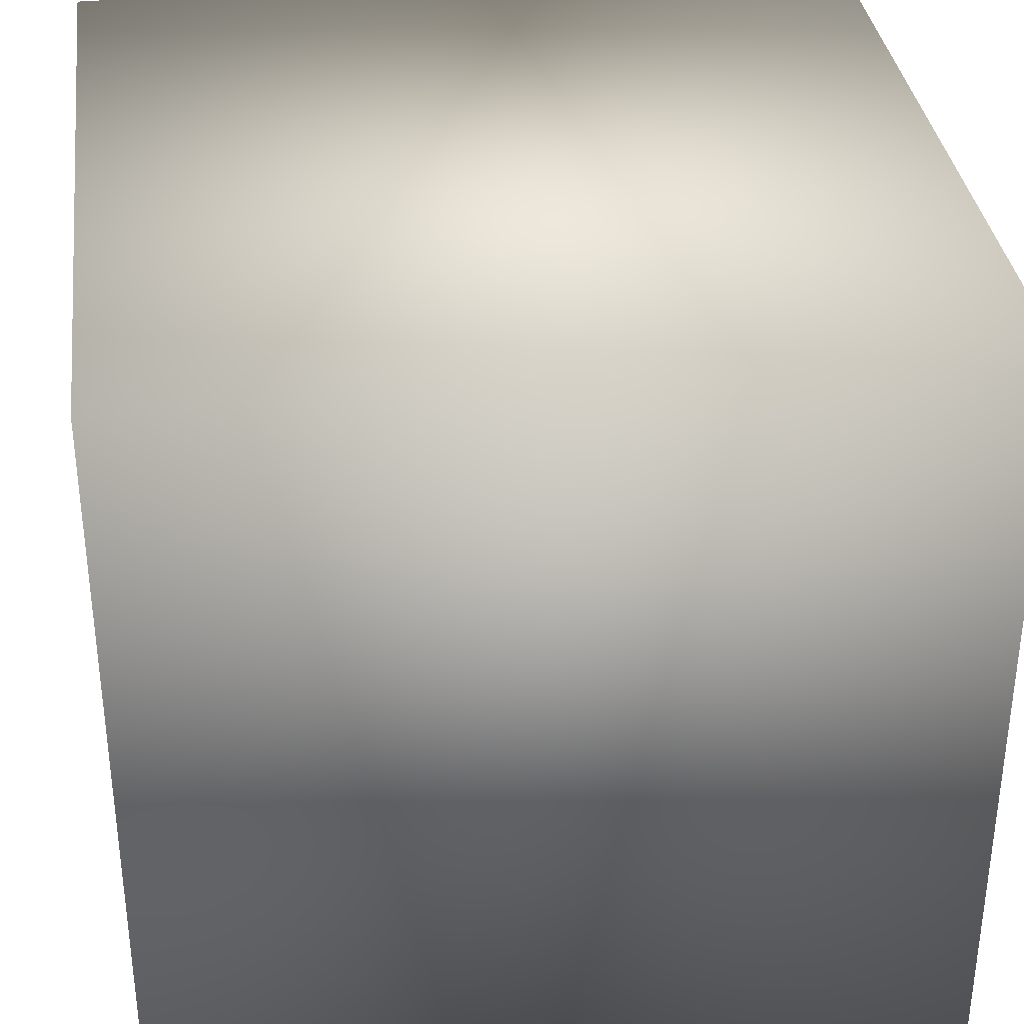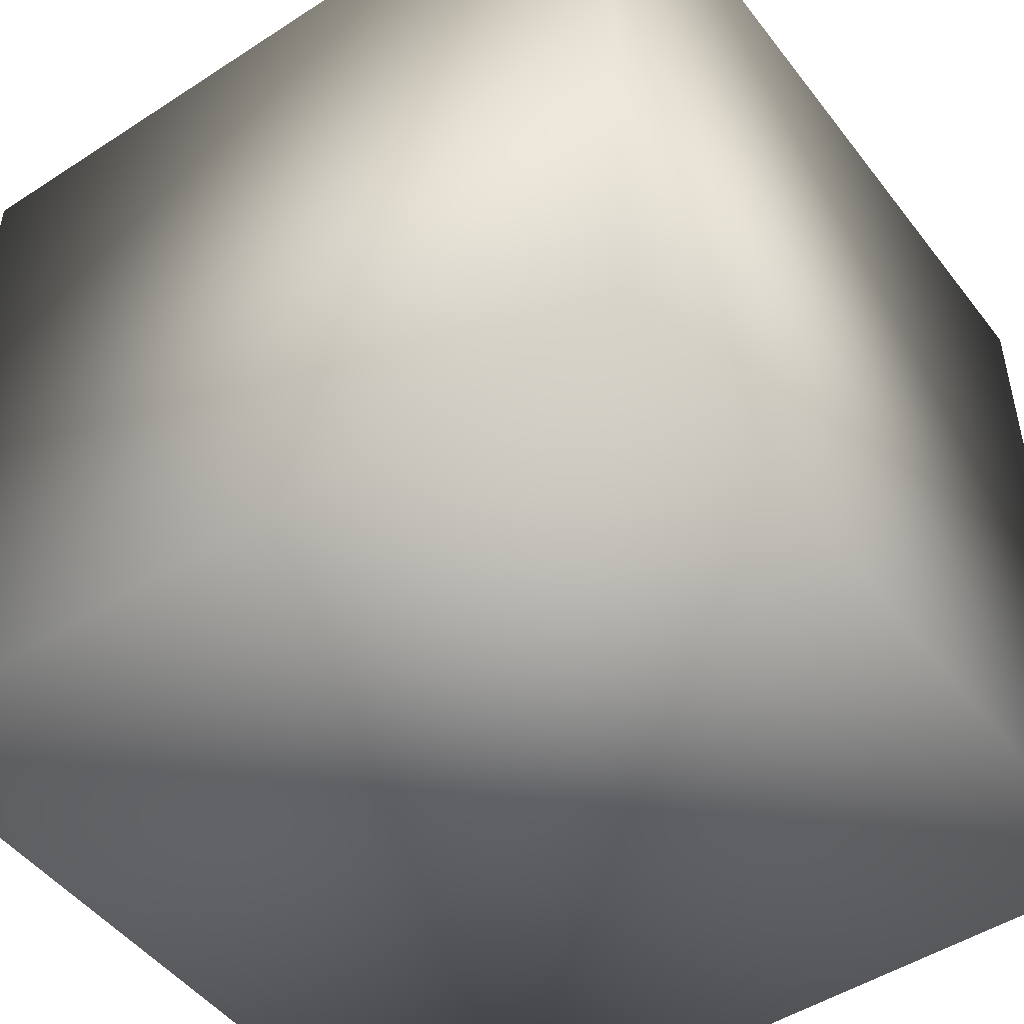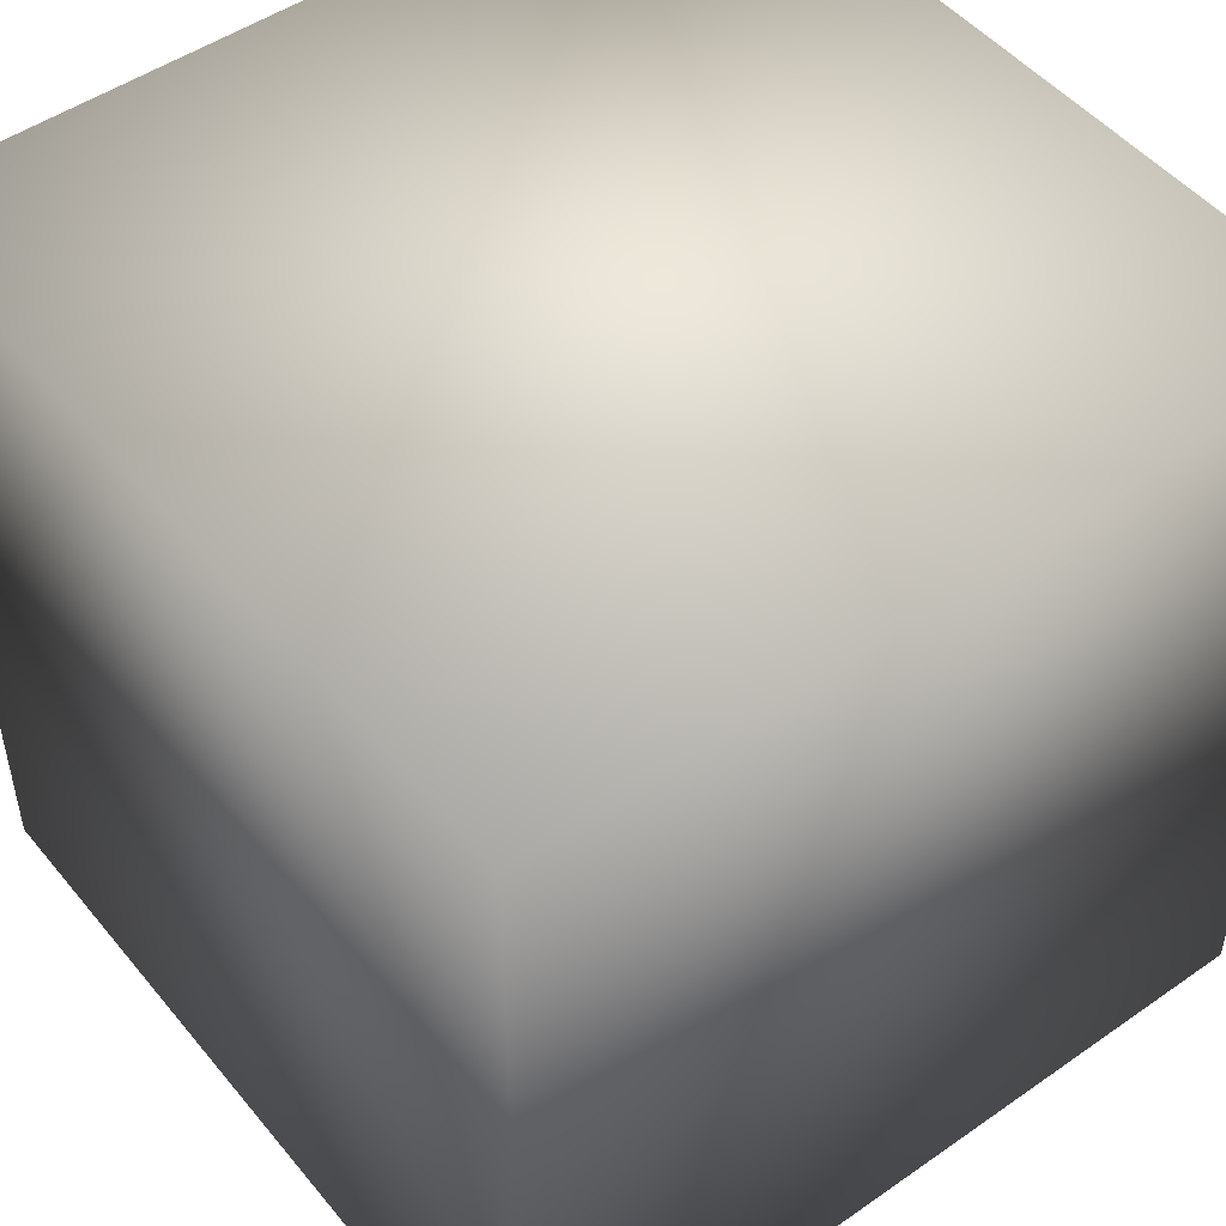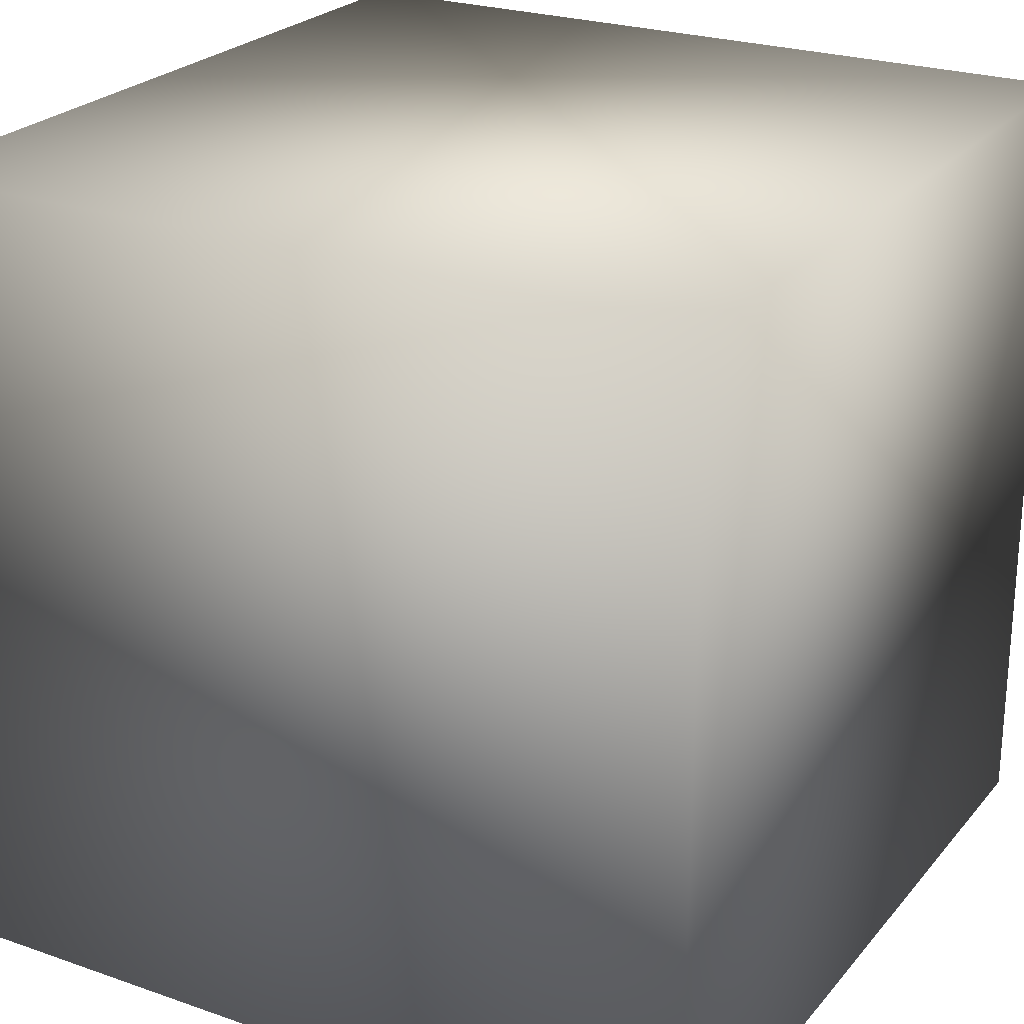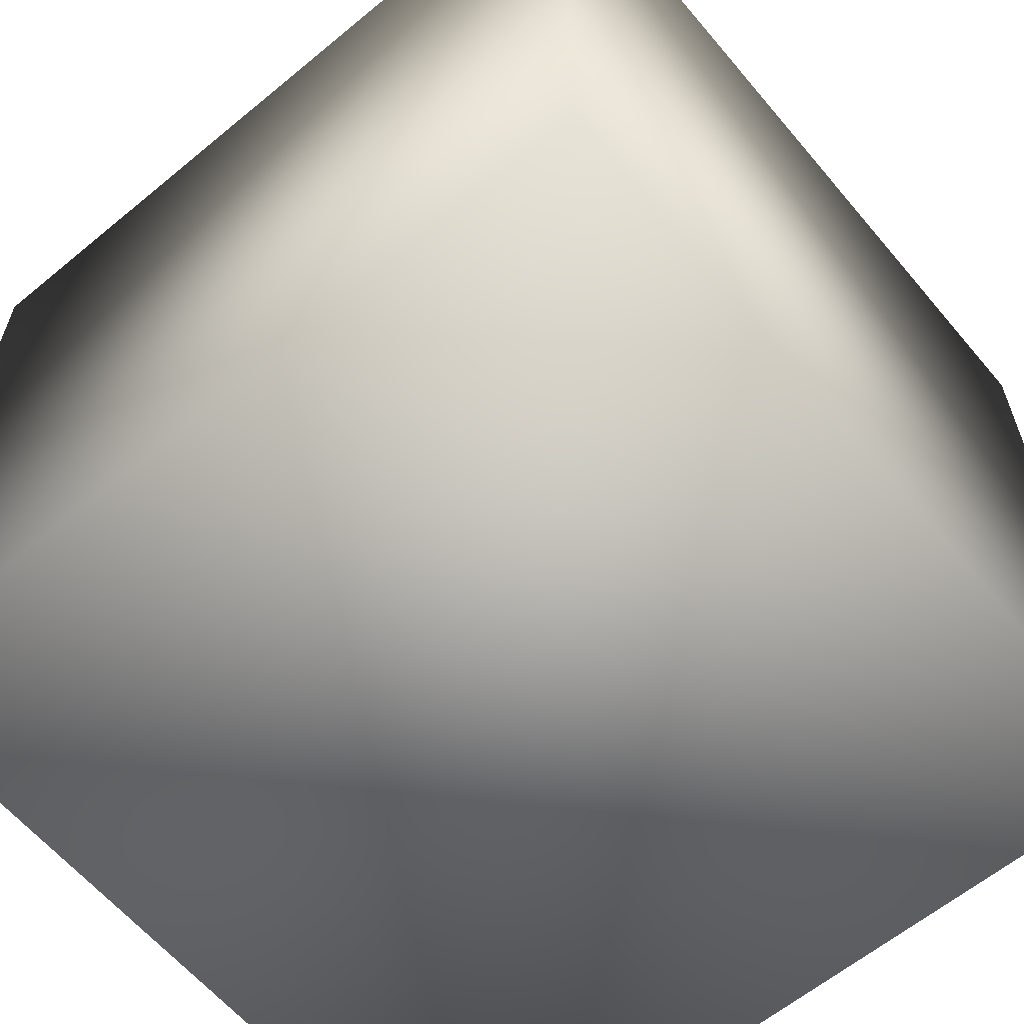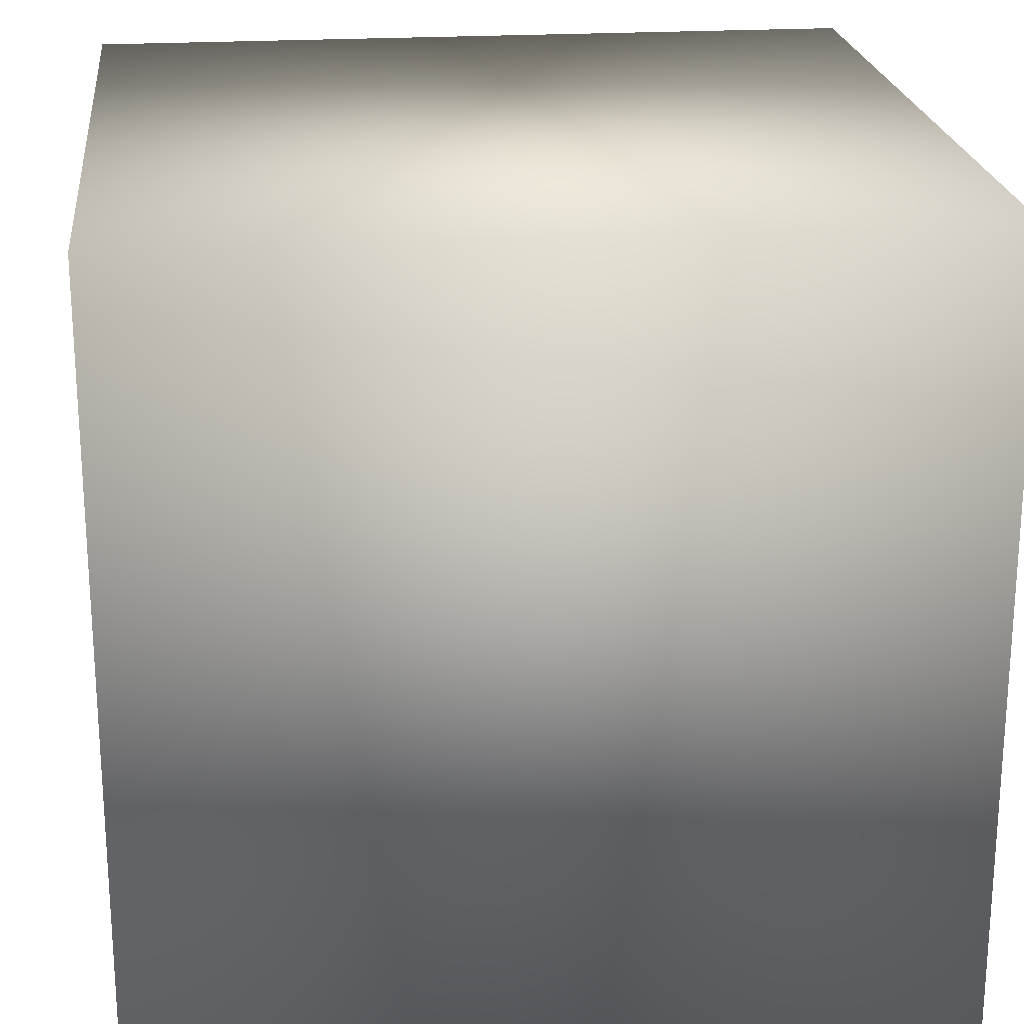
<metadata>
{"format":"obj","ext":"obj","renderer":"f3d","projection":"perspective","resolution":1024,"background":"white","views":[{"elev":34.7,"azim":172.7,"up":"+Z"},{"elev":-48.7,"azim":-54.1,"up":"+Z"},{"elev":49.3,"azim":52.3,"up":"+Z"},{"elev":24.4,"azim":119.8,"up":"+Y"},{"elev":-61.8,"azim":-140.0,"up":"+Y"},{"elev":21.9,"azim":173.8,"up":"+Y"}]}
</metadata>
<code>
v  -10 -10 -10
v  -10 10 -10
v  10 10 -10
v  10 -10 -10
v  -10 -10 10
v  10 -10 10
v  10 10 10
v  -10 10 10
o Box001
g Box001
f 1 2 3 4
f 5 6 7 8
f 1 4 6 5
f 4 3 7 6
f 3 2 8 7
f 2 1 5 8

</code>
